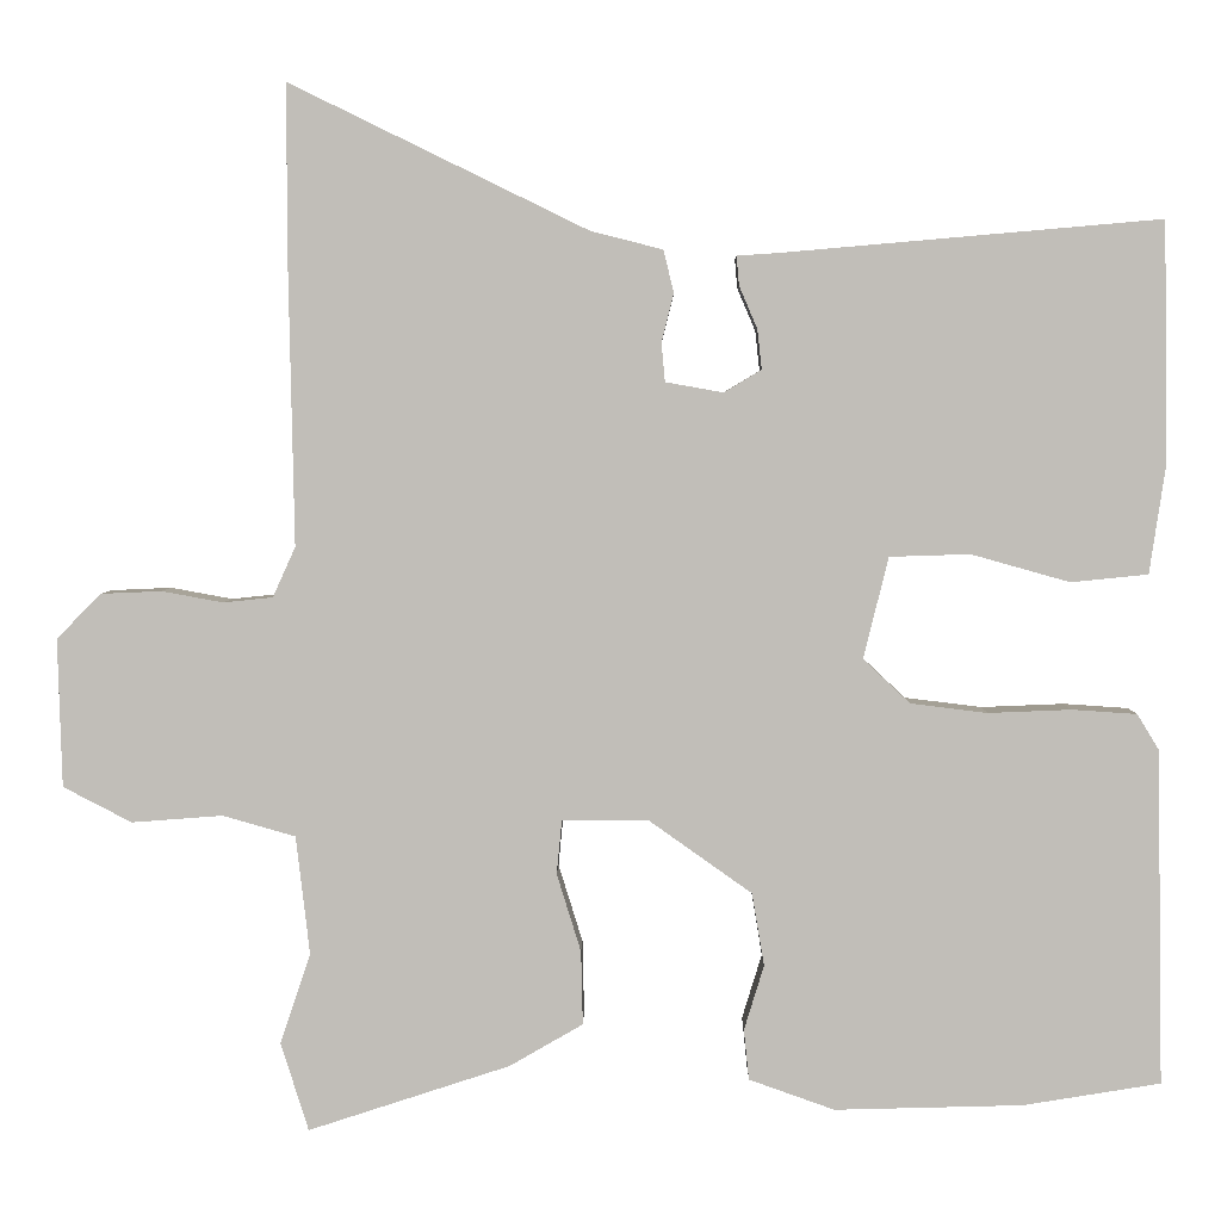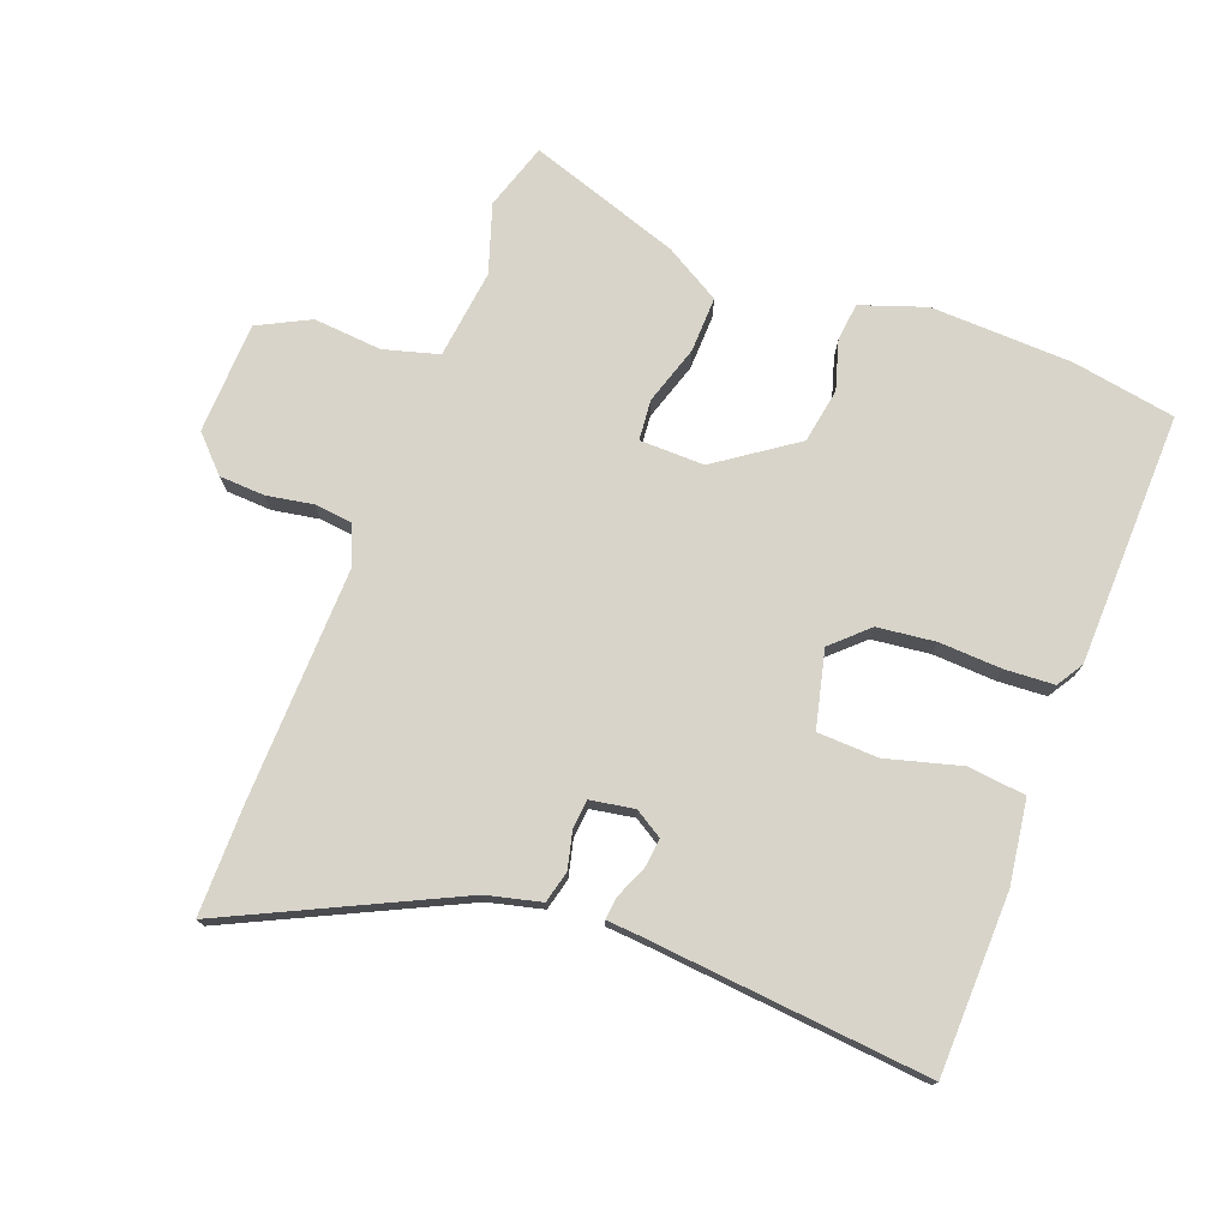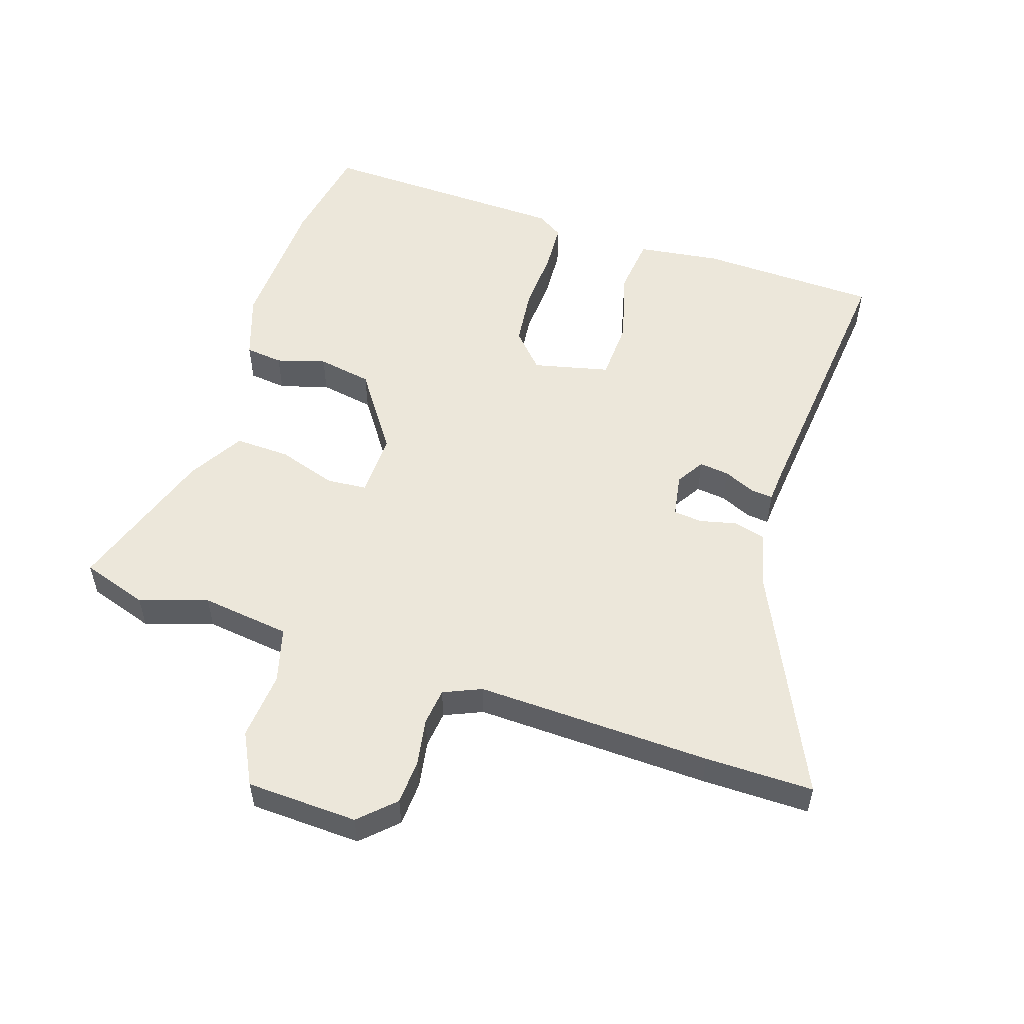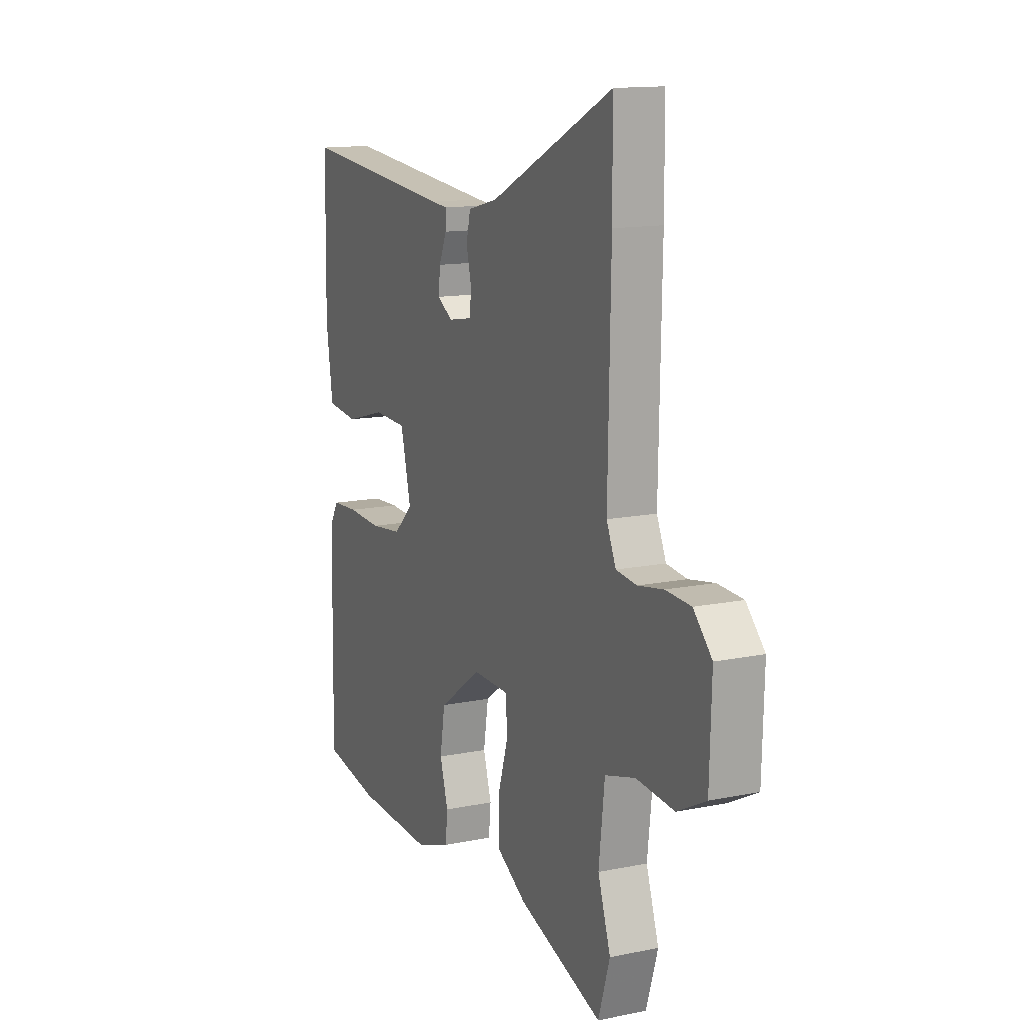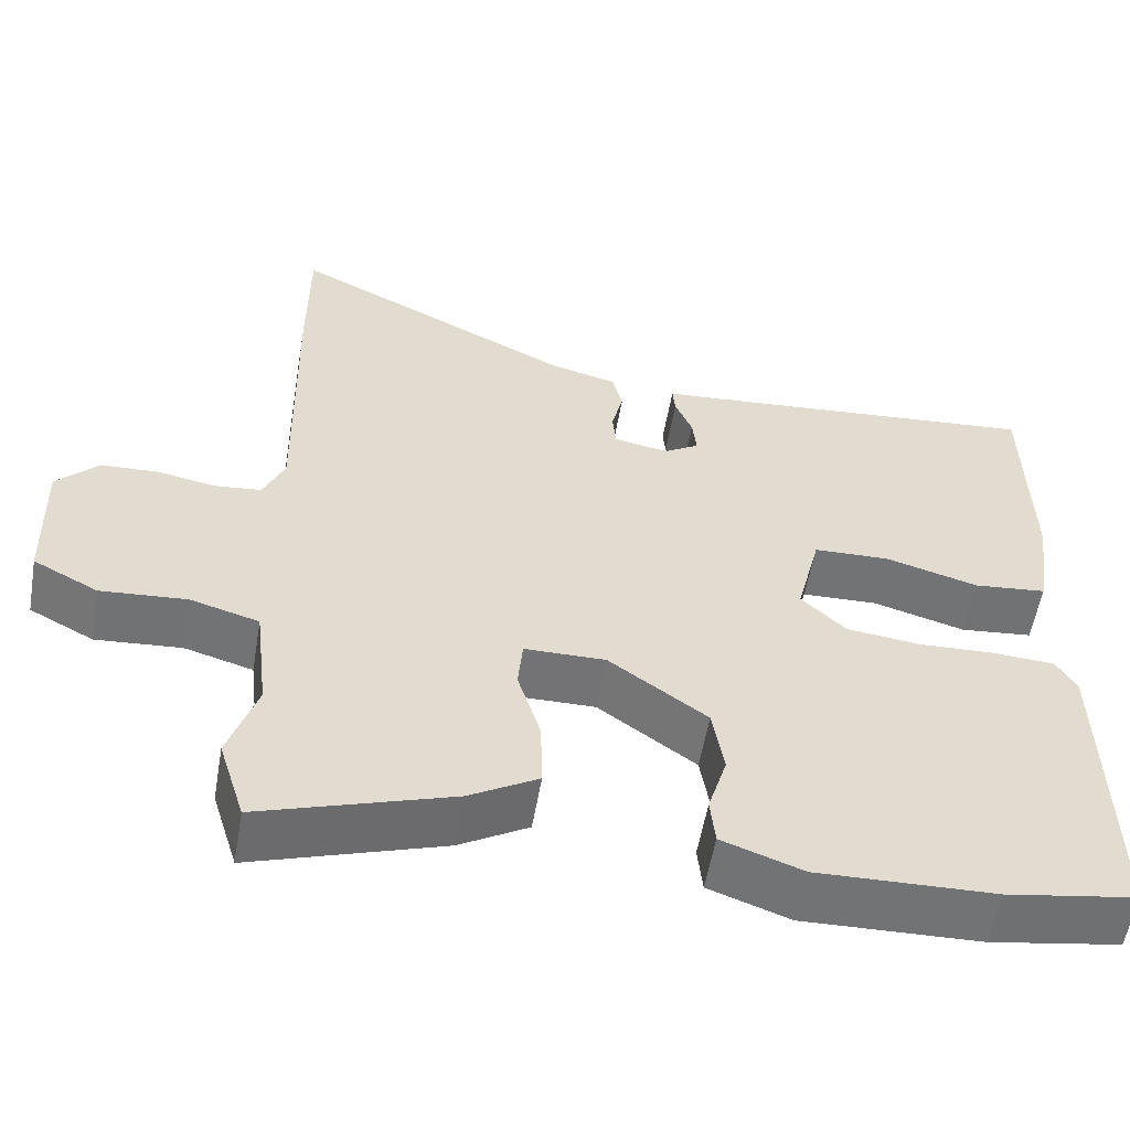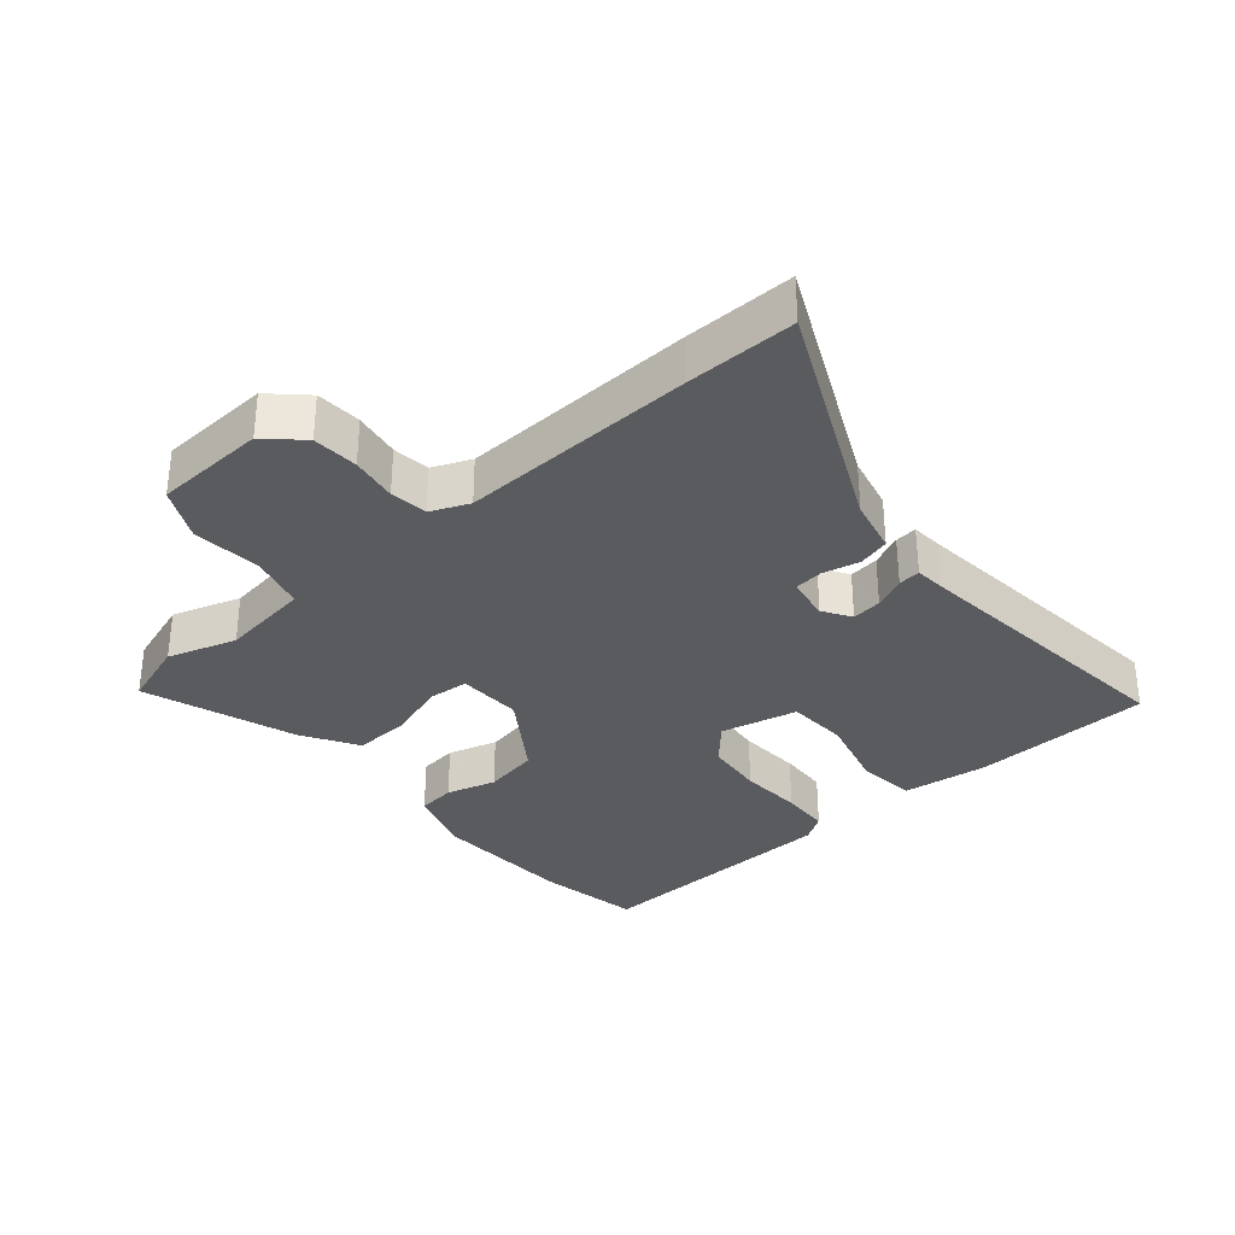
<metadata>
{"format":"obj","ext":"obj","renderer":"f3d","projection":"perspective","resolution":1024,"background":"white","views":[{"elev":3.7,"azim":0.8,"up":"+Z"},{"elev":75.3,"azim":21.1,"up":"+Y"},{"elev":53.9,"azim":-71.2,"up":"+Y"},{"elev":13.8,"azim":-114.4,"up":"+Z"},{"elev":-56.0,"azim":-9.8,"up":"+Z"},{"elev":-33.1,"azim":-48.4,"up":"+Y"}]}
</metadata>
<code>
v 0.496 0.07 0.491
v 0.501 0.07 0.216
v 0.482 0.07 0.088
v 0.393 0.07 0.079
v 0.279 0.07 0.111
v 0.186 0.07 0.108
v 0.157 0.07 -0.009
v 0.211 0.07 -0.06
v 0.3 0.07 -0.071
v 0.396 0.07 -0.067
v 0.471 0.07 -0.072
v 0.496 0.07 -0.113
v 0.503 0.07 -0.5
v 0.344 0.07 -0.526
v 0.127 0.07 -0.532
v 0.028 0.07 -0.497
v 0.022 0.07 -0.439
v 0.045 0.07 -0.364
v 0.031 0.07 -0.28
v -0.089 0.07 -0.195
v -0.188 0.07 -0.196
v -0.194 0.07 -0.258
v -0.166 0.07 -0.348
v -0.164 0.07 -0.433
v -0.249 0.07 -0.482
v -0.482 0.07 -0.558
v -0.514 0.07 -0.456
v -0.479 0.07 -0.352
v -0.495 0.07 -0.215
v -0.579 0.07 -0.191
v -0.684 0.07 -0.199
v -0.763 0.07 -0.158
v -0.768 0.07 0.013
v -0.717 0.07 0.065
v -0.647 0.07 0.068
v -0.576 0.07 0.055
v -0.519 0.07 0.061
v -0.493 0.07 0.119
v -0.5 0.07 0.48
v -0.499 0.07 0.646
v -0.155 0.07 0.478
v -0.072 0.07 0.457
v -0.06 0.07 0.408
v -0.074 0.07 0.352
v -0.07 0.07 0.307
v -0.003 0.07 0.295
v 0.04 0.07 0.321
v 0.035 0.07 0.367
v 0.014 0.07 0.416
v 0.011 0.07 0.45
v 0.058 0.07 0.453
v 0.496 0 0.491
v 0.501 0 0.216
v 0.482 0 0.088
v 0.393 0 0.079
v 0.279 0 0.111
v 0.186 0 0.108
v 0.157 0 -0.009
v 0.211 0 -0.06
v 0.3 0 -0.071
v 0.396 0 -0.067
v 0.471 0 -0.072
v 0.496 0 -0.113
v 0.503 0 -0.5
v 0.344 0 -0.526
v 0.127 0 -0.532
v 0.028 0 -0.497
v 0.022 0 -0.439
v 0.045 0 -0.364
v 0.031 0 -0.28
v -0.089 0 -0.195
v -0.188 0 -0.196
v -0.194 0 -0.258
v -0.166 0 -0.348
v -0.164 0 -0.433
v -0.249 0 -0.482
v -0.482 0 -0.558
v -0.514 0 -0.456
v -0.479 0 -0.352
v -0.495 0 -0.215
v -0.579 0 -0.191
v -0.684 0 -0.199
v -0.763 0 -0.158
v -0.768 0 0.013
v -0.717 0 0.065
v -0.647 0 0.068
v -0.576 0 0.055
v -0.519 0 0.061
v -0.493 0 0.119
v -0.5 0 0.48
v -0.499 0 0.646
v -0.155 0 0.478
v -0.072 0 0.457
v -0.06 0 0.408
v -0.074 0 0.352
v -0.07 0 0.307
v -0.003 0 0.295
v 0.04 0 0.321
v 0.035 0 0.367
v 0.014 0 0.416
v 0.011 0 0.45
v 0.058 0 0.453
f 48 49 50 51
f 3 4 5
f 2 3 5
f 1 2 5
f 51 1 5
f 48 51 5
f 47 48 5
f 46 47 5 6
f 45 46 6 7
f 41 42 43 44
f 41 44 45
f 40 41 45
f 39 40 45
f 38 39 45
f 37 38 45 7
f 34 35 36
f 33 34 36
f 32 33 36
f 31 32 36
f 30 31 36
f 37 7 8
f 36 37 8
f 30 36 8
f 29 30 8
f 26 27 28
f 25 26 28
f 24 25 28
f 23 24 28
f 22 23 28
f 21 22 28 29
f 16 17 18
f 15 16 18
f 14 15 18
f 13 14 18
f 12 13 18
f 11 12 18
f 10 11 18
f 9 10 18
f 9 18 19
f 21 29 8 9
f 20 21 9
f 9 19 20
f 102 101 100 99
f 56 55 54
f 56 54 53
f 56 53 52
f 56 52 102
f 56 102 99
f 56 99 98
f 57 56 98 97
f 58 57 97 96
f 95 94 93 92
f 96 95 92
f 96 92 91
f 96 91 90
f 96 90 89
f 58 96 89 88
f 87 86 85
f 87 85 84
f 87 84 83
f 87 83 82
f 87 82 81
f 59 58 88
f 59 88 87
f 59 87 81
f 59 81 80
f 79 78 77
f 79 77 76
f 79 76 75
f 79 75 74
f 79 74 73
f 80 79 73 72
f 69 68 67
f 69 67 66
f 69 66 65
f 69 65 64
f 69 64 63
f 69 63 62
f 69 62 61
f 69 61 60
f 70 69 60
f 60 59 80 72
f 60 72 71
f 71 70 60
f 1 52 53 2
f 2 53 54 3
f 3 54 55 4
f 4 55 56 5
f 5 56 57 6
f 6 57 58 7
f 7 58 59 8
f 8 59 60 9
f 9 60 61 10
f 10 61 62 11
f 11 62 63 12
f 12 63 64 13
f 13 64 65 14
f 14 65 66 15
f 15 66 67 16
f 16 67 68 17
f 17 68 69 18
f 18 69 70 19
f 19 70 71 20
f 20 71 72 21
f 21 72 73 22
f 22 73 74 23
f 23 74 75 24
f 24 75 76 25
f 25 76 77 26
f 26 77 78 27
f 27 78 79 28
f 28 79 80 29
f 29 80 81 30
f 30 81 82 31
f 31 82 83 32
f 32 83 84 33
f 33 84 85 34
f 34 85 86 35
f 35 86 87 36
f 36 87 88 37
f 37 88 89 38
f 38 89 90 39
f 39 90 91 40
f 40 91 92 41
f 41 92 93 42
f 42 93 94 43
f 43 94 95 44
f 44 95 96 45
f 45 96 97 46
f 46 97 98 47
f 47 98 99 48
f 48 99 100 49
f 49 100 101 50
f 50 101 102 51
f 51 102 52 1

</code>
